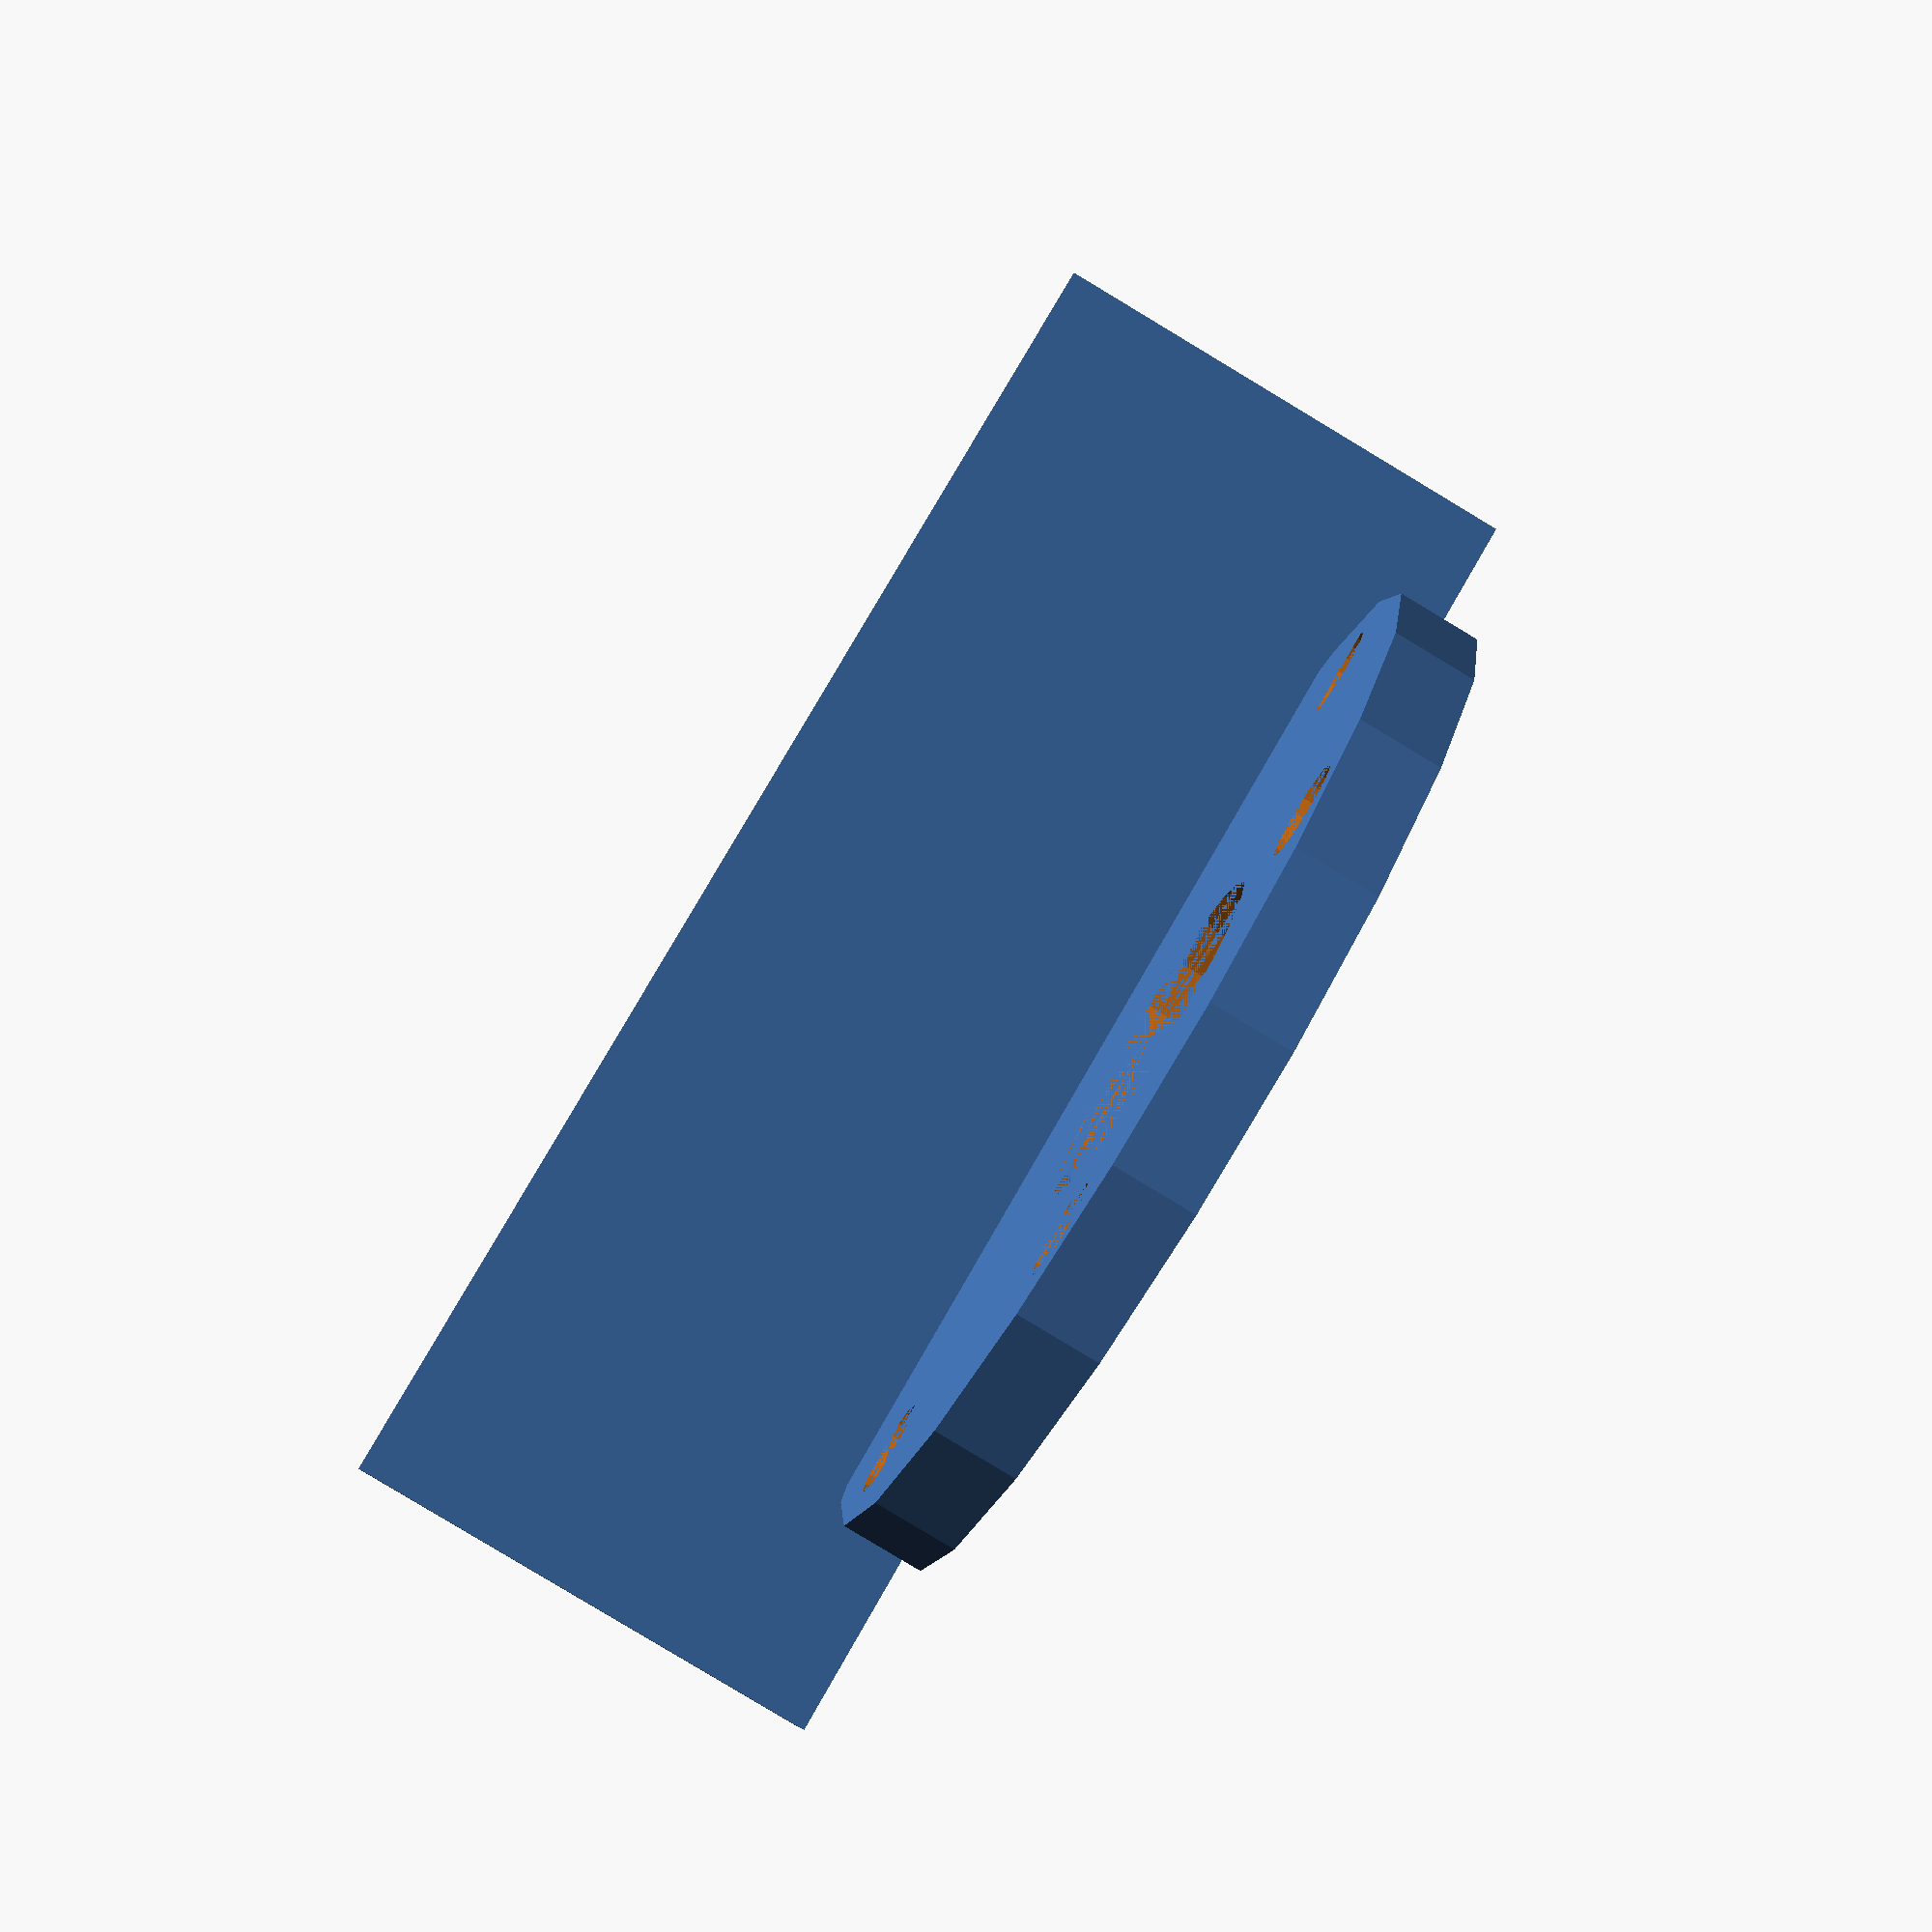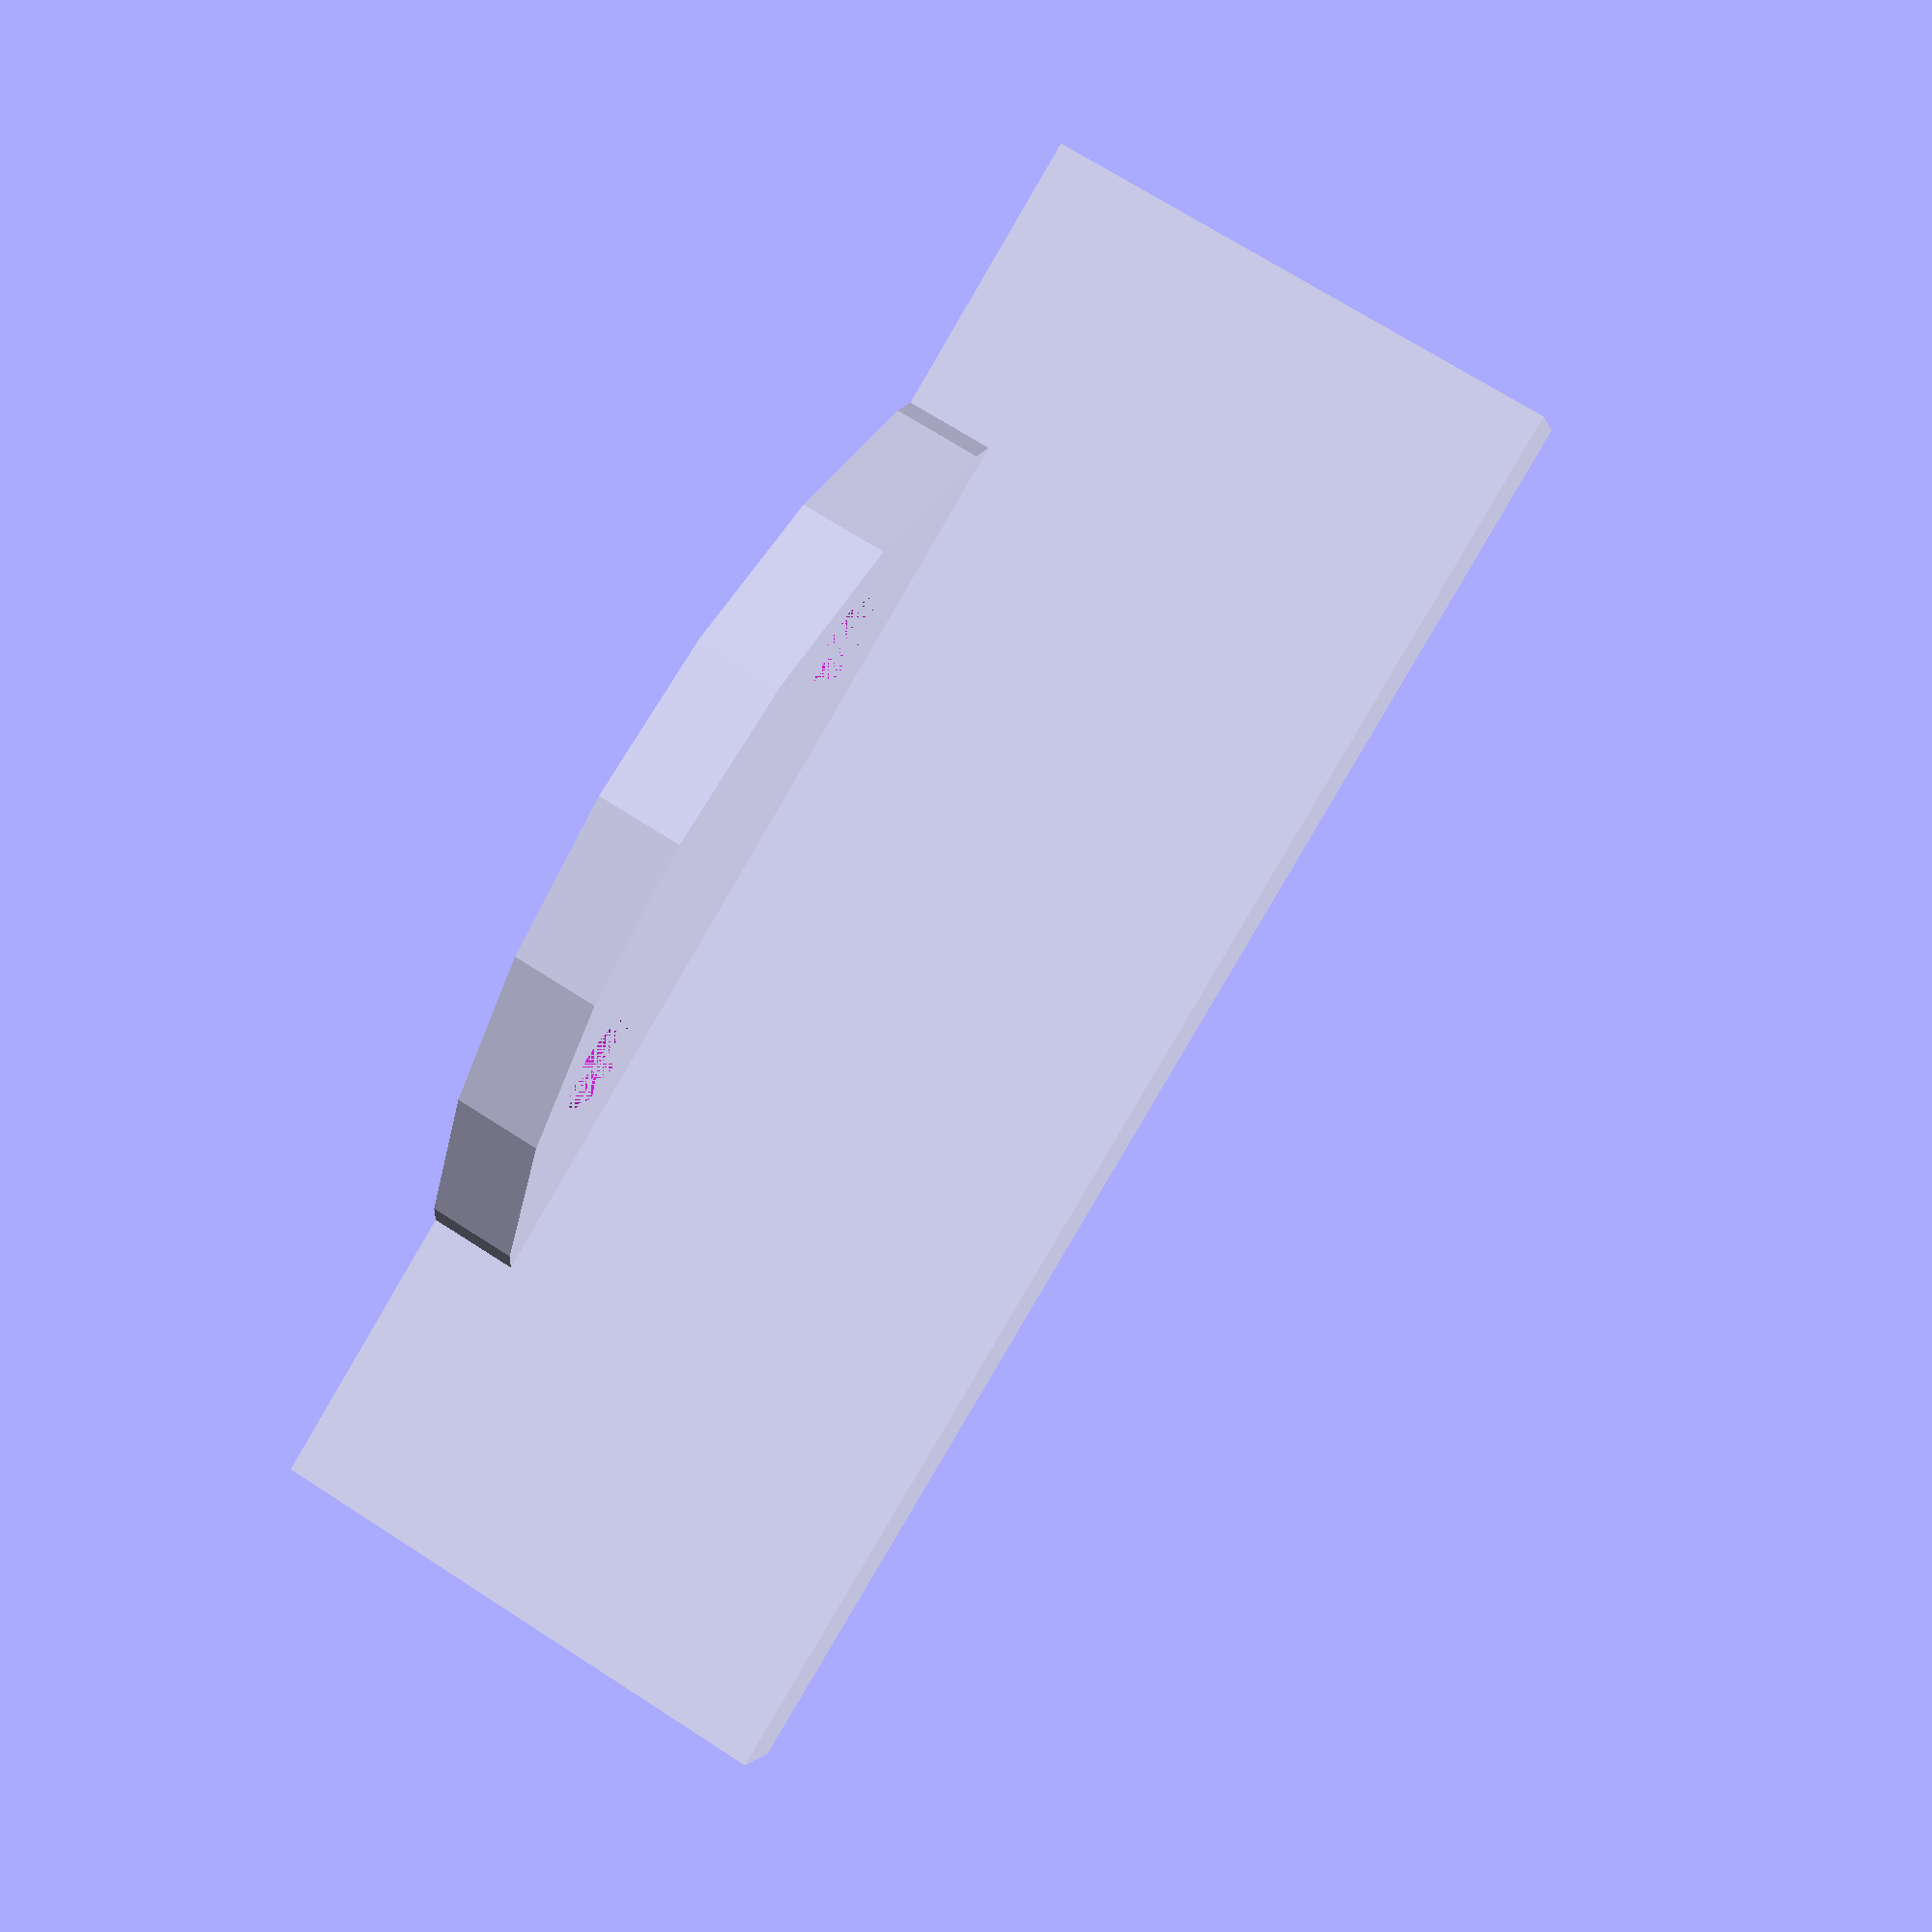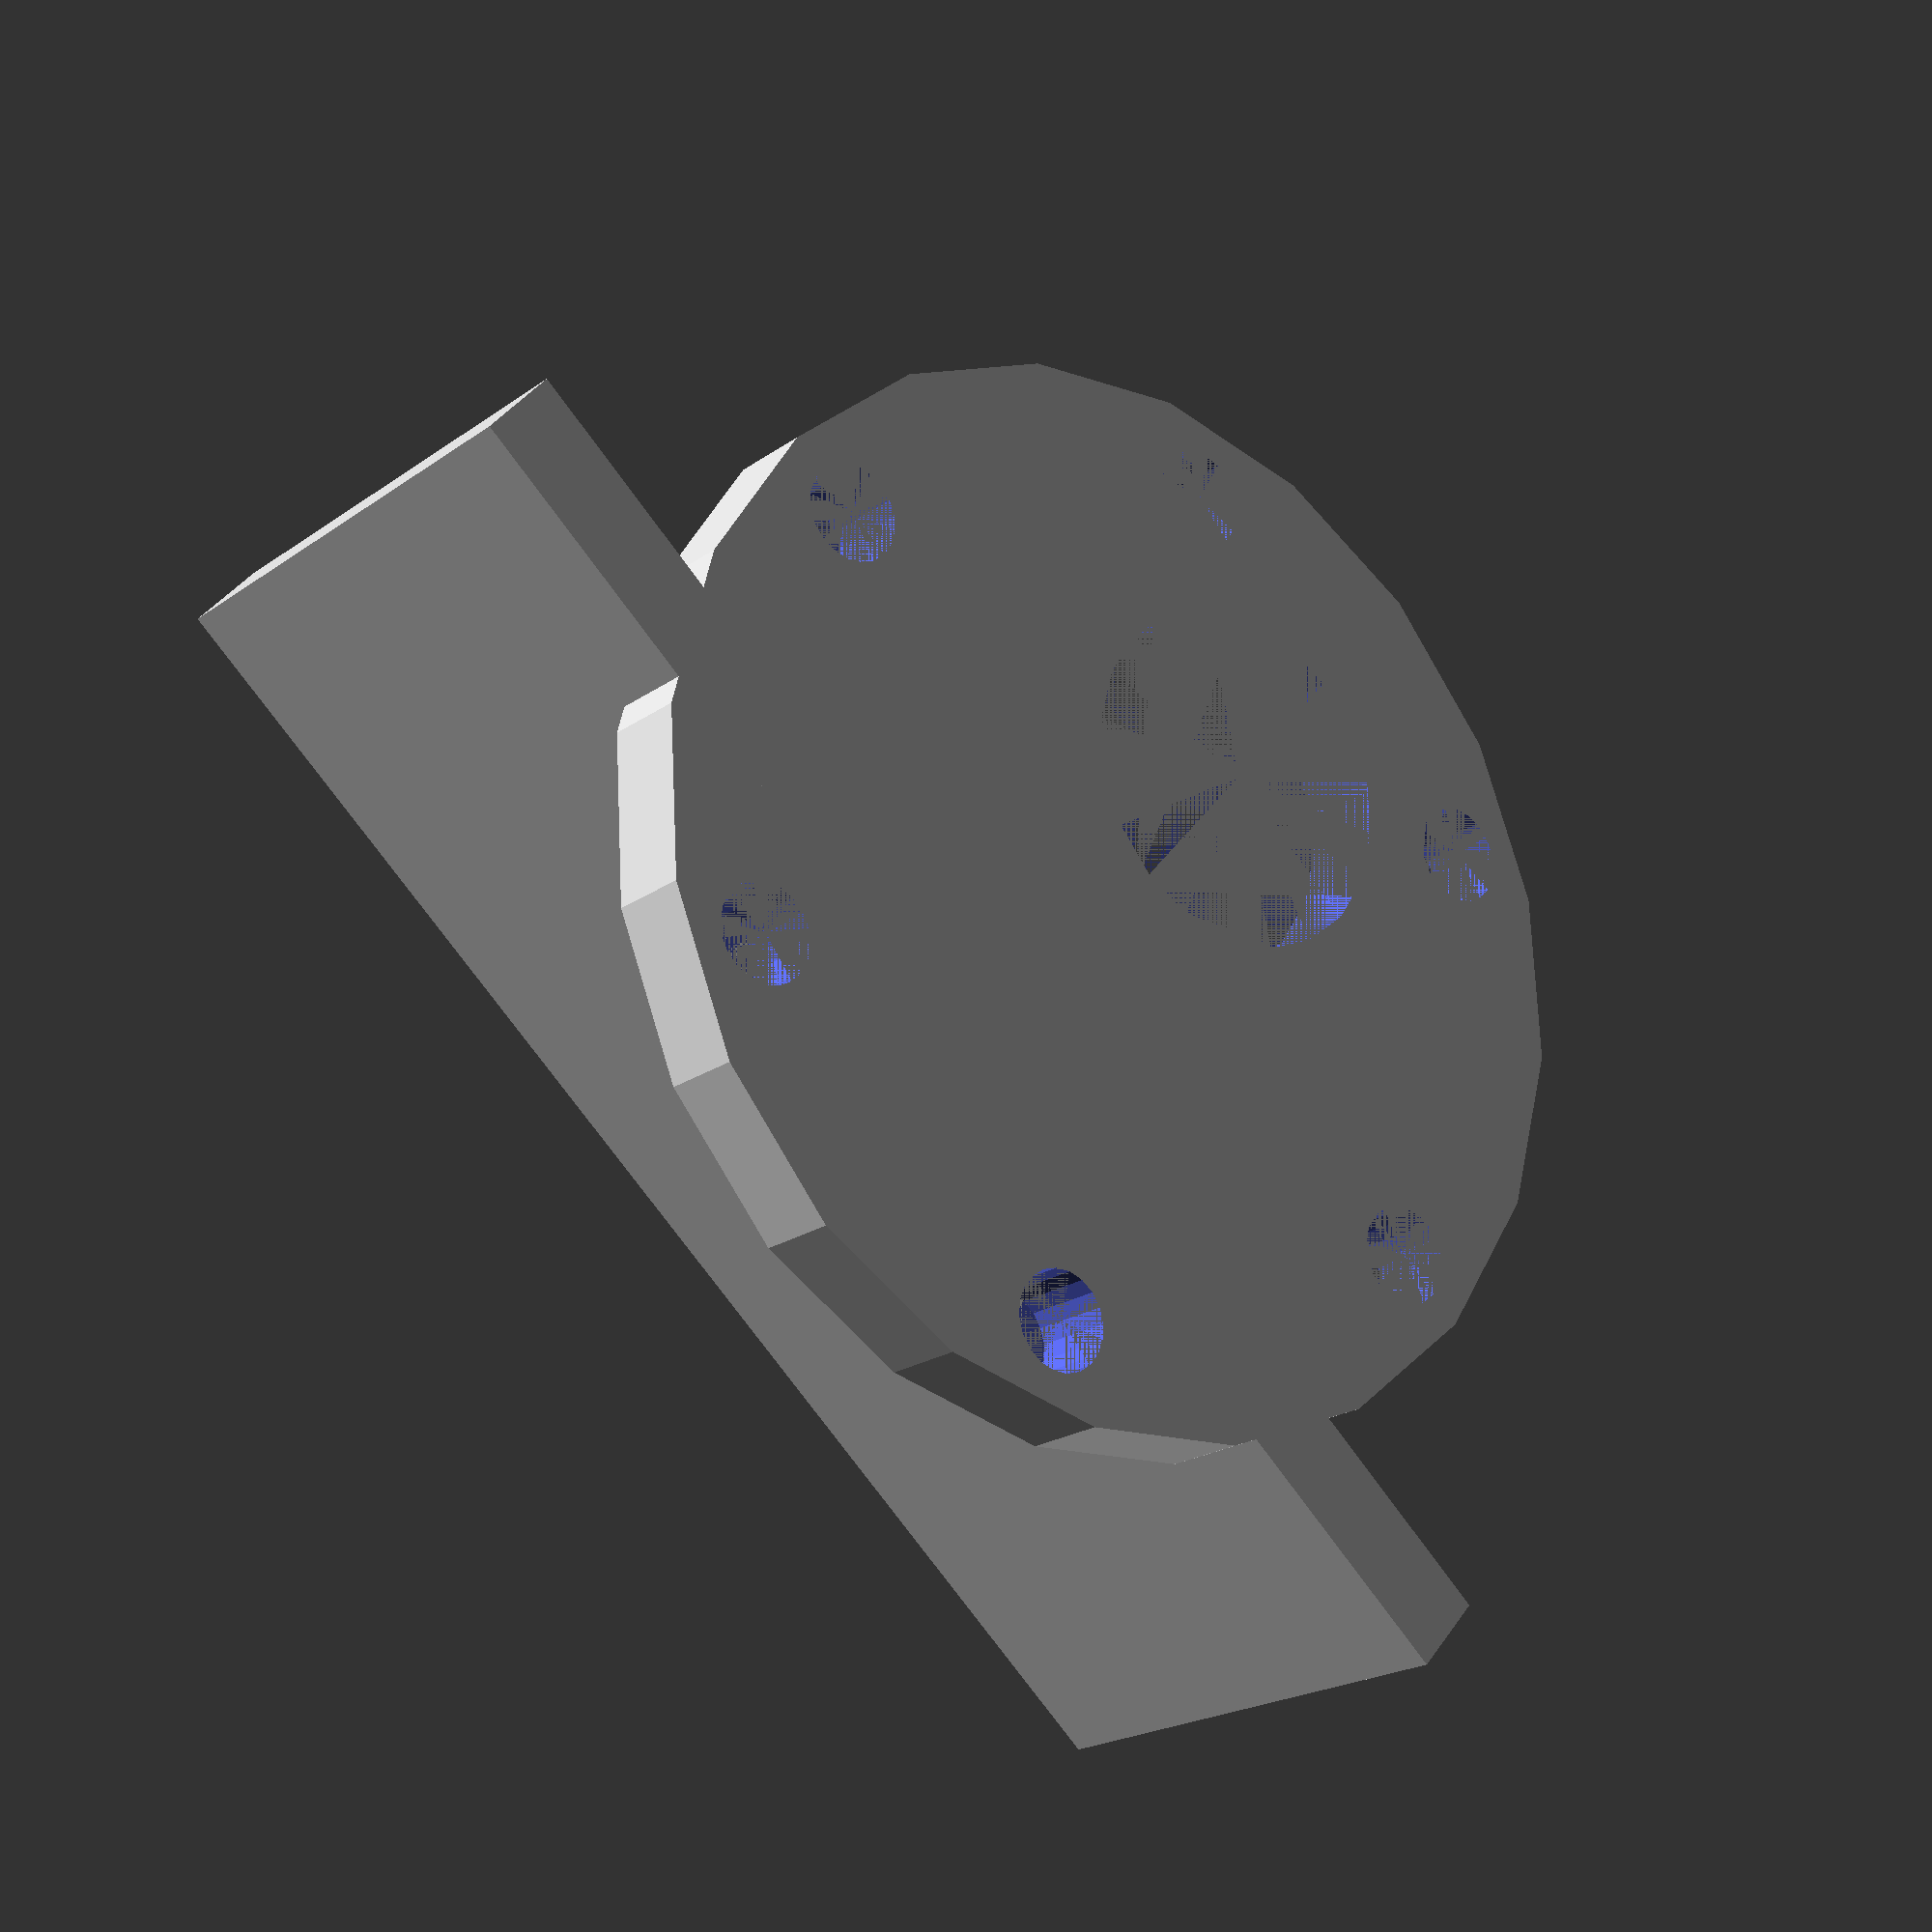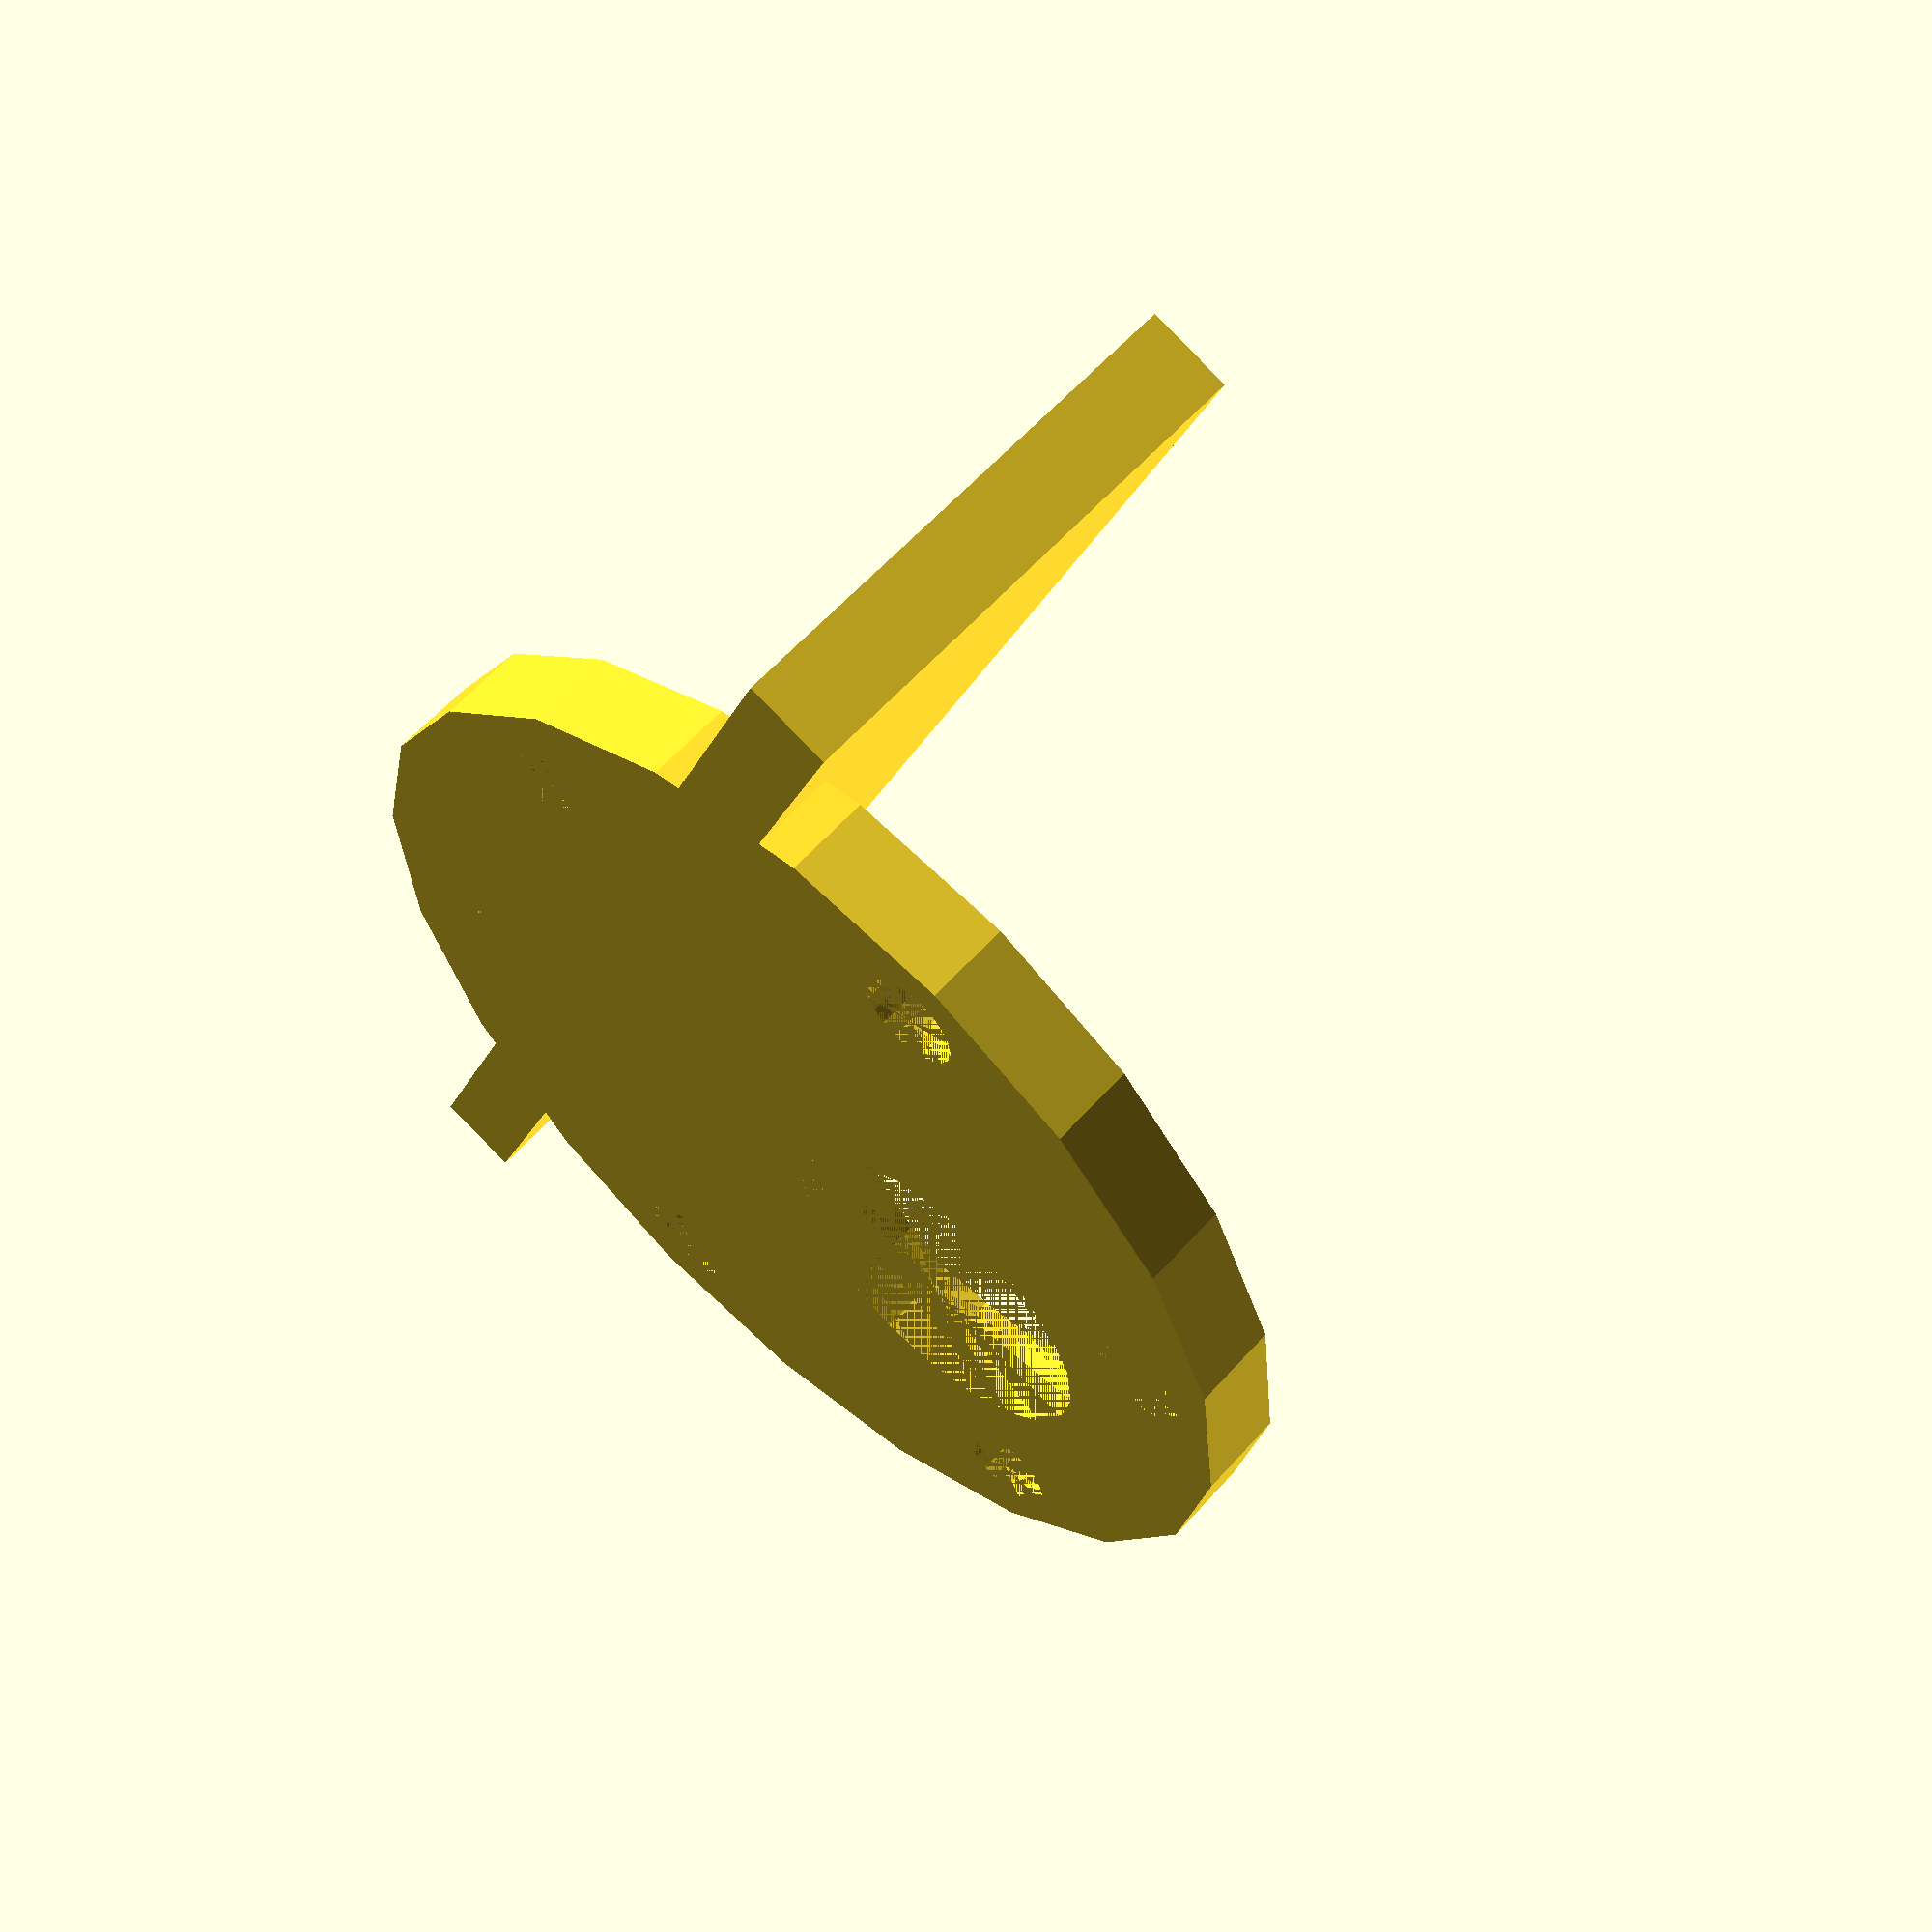
<openscad>
// axe moteur peinture

support();

module support()
{
ep=3;

d1=12;
d3=37;
daxe=7;

dv=31;

x=50;
z=18;

difference()
{
    cylinder(ep,d3/2,d3/2,$fn=20);
    translate([0,daxe,0]) cylinder(ep,d1/2,d1/2,$fn=20);
    for(i=[0:1:5])
        rotate([0,0,i*360/6]) translate([dv/2,0,0]) cylinder(ep,1.7,1.7,$fn=20);
}

translate([-x/2,-10,0]) cube([x,ep,z]);


}



module manchon()
{

d1=6;
d2=6.75;

h1=12;
h2=12;

de=14;

c=5.6;


difference()
{
    cylinder(h1+h2,de/2,de/2,$fn=20);
    cylinder(h1,d1/2,d1/2,$fn=20);
    translate([0,0,h1]) cylinder(h2,d2/2,d2/2,$fn=20);
} 
intersection()
{
    cylinder(h1,de/2,de/2,$fn=20);
    translate([c-d1/2,-de/2,0]) cube([de,de,h1]);
}

}
</openscad>
<views>
elev=84.2 azim=166.1 roll=59.0 proj=p view=wireframe
elev=110.7 azim=338.1 roll=237.0 proj=p view=solid
elev=20.2 azim=318.2 roll=142.3 proj=p view=wireframe
elev=120.4 azim=68.9 roll=318.7 proj=p view=wireframe
</views>
